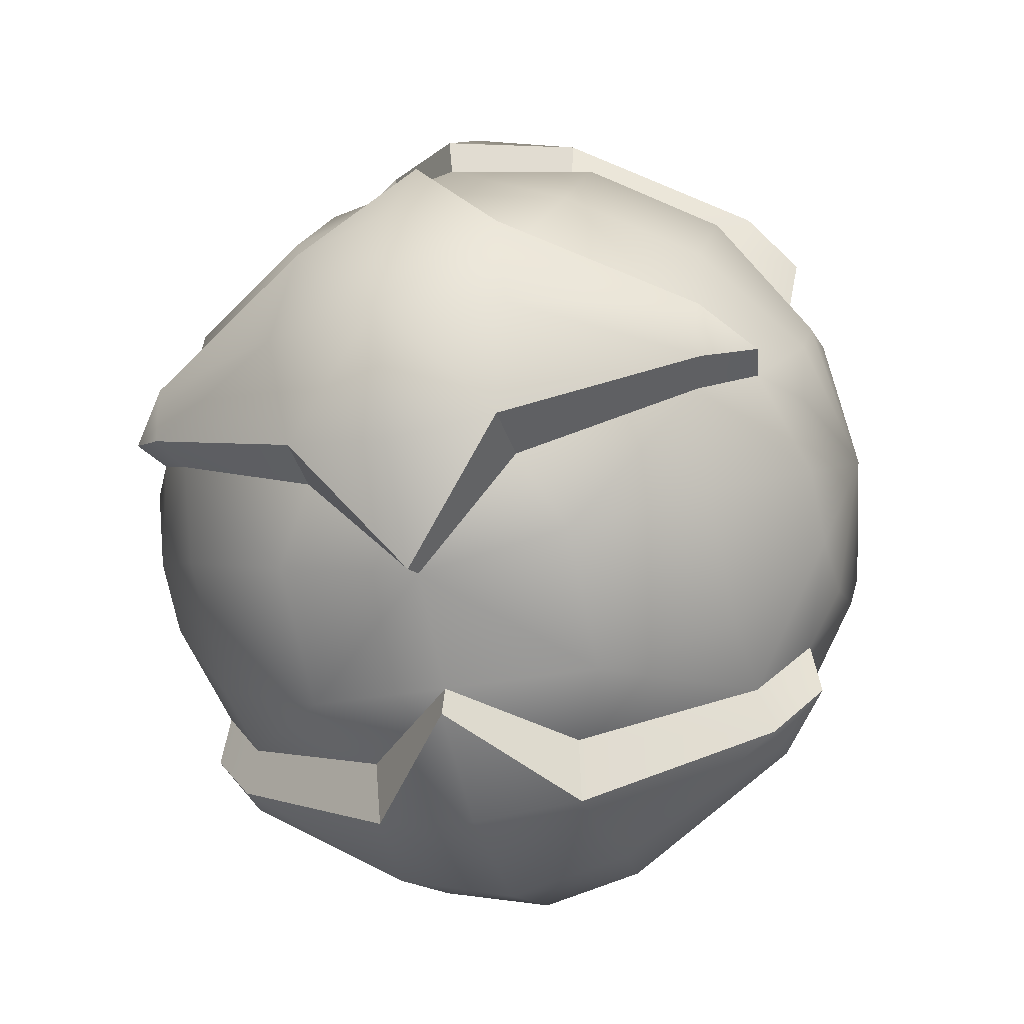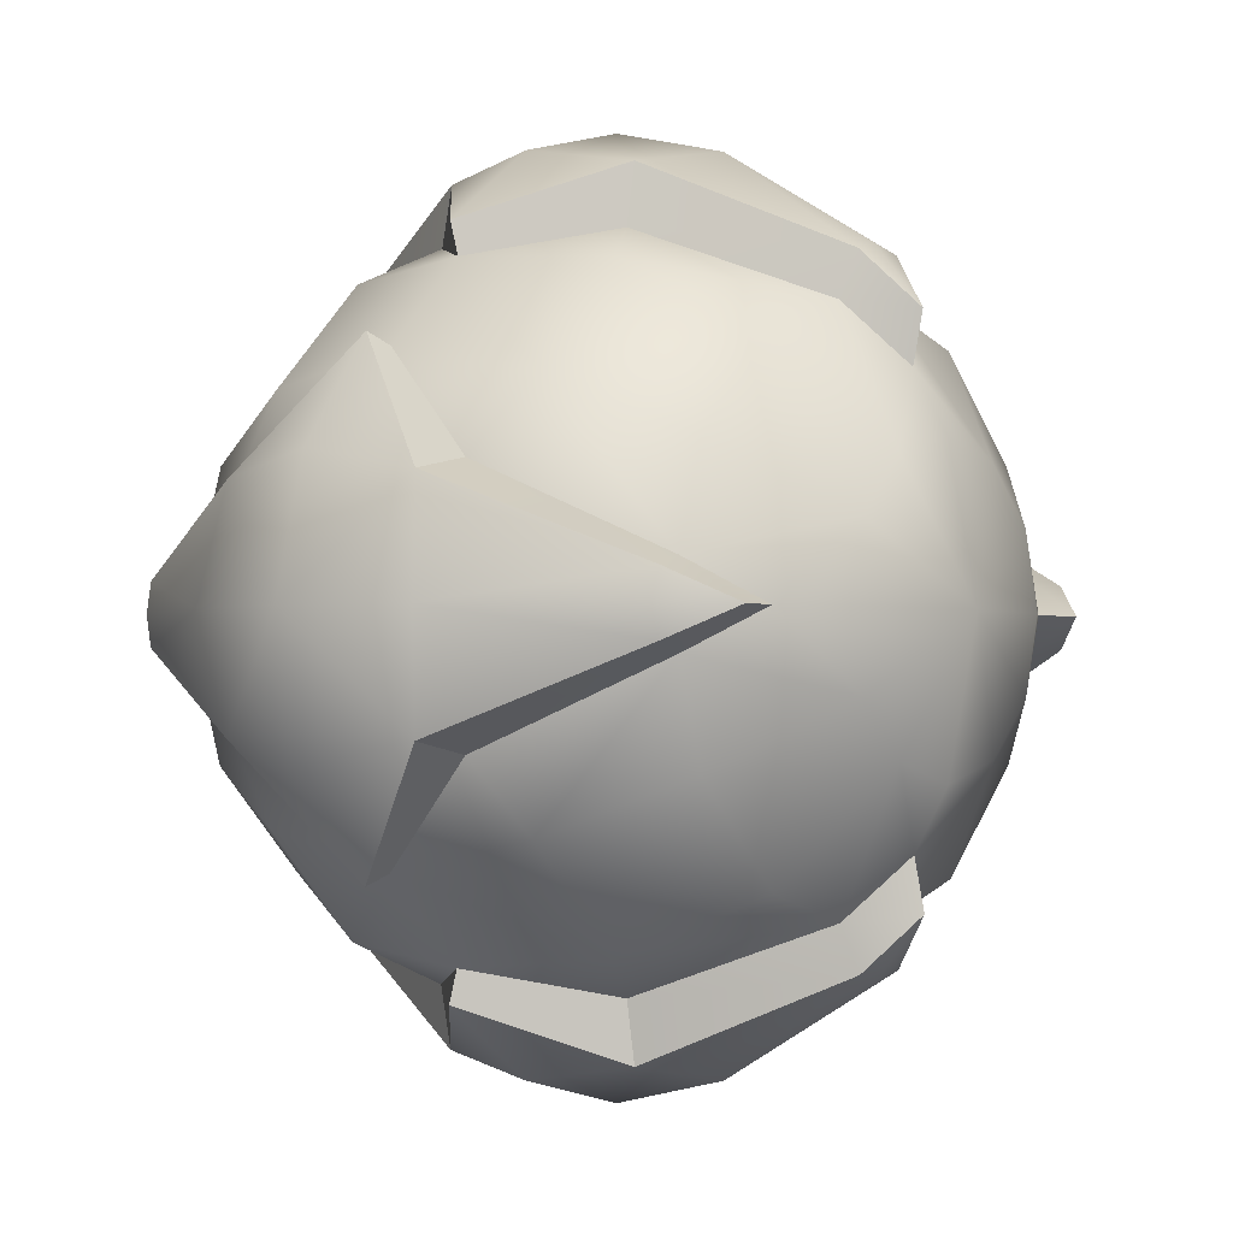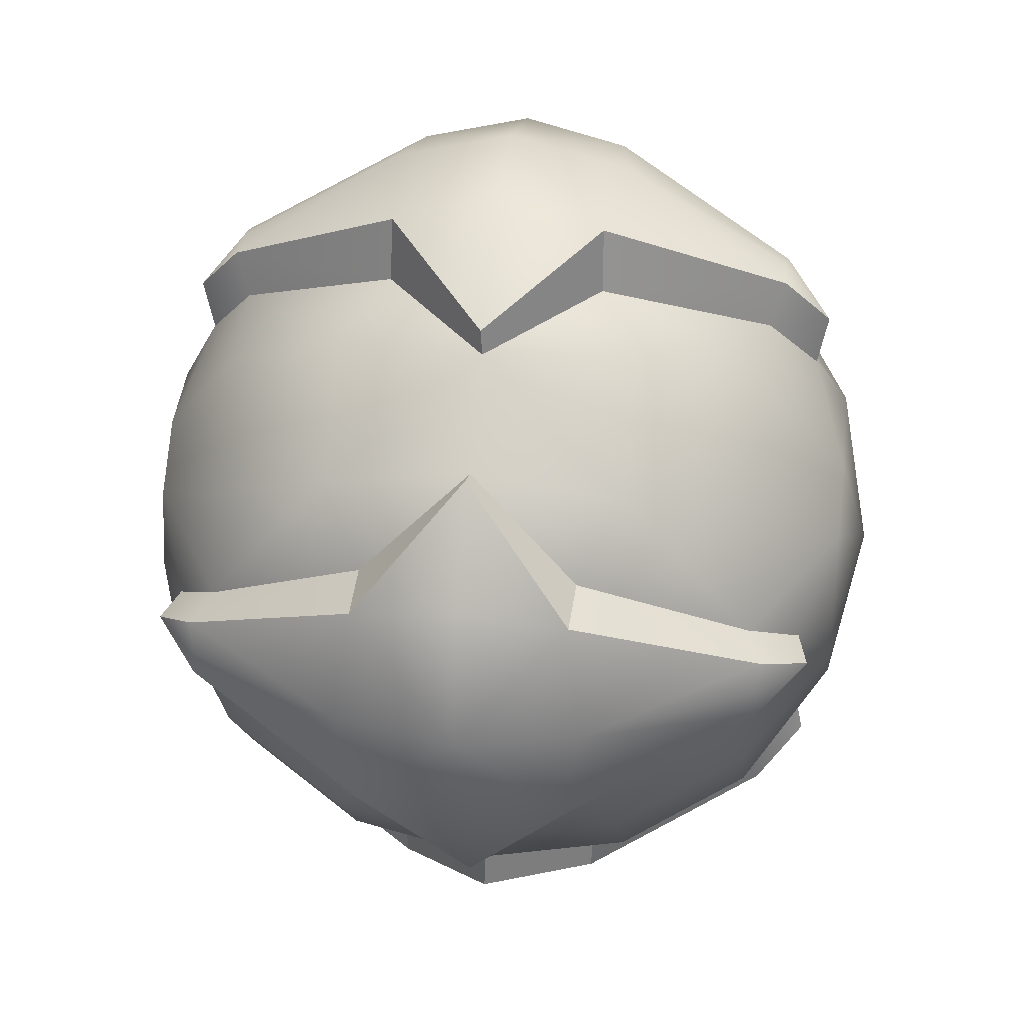
<metadata>
{"format":"obj","ext":"obj","renderer":"f3d","projection":"perspective","resolution":1024,"background":"white","views":[{"elev":-27.8,"azim":-72.9,"up":"+Y"},{"elev":-1.5,"azim":-51.8,"up":"+Y"},{"elev":30.5,"azim":-82.5,"up":"+Y"}]}
</metadata>
<code>
g EventItem_Ball_07
v 7.629e-08 -0.06735 0.1043
v 0 -0.04787 0.1154
v 0.02394 -0.04146 0.1154
v 0.01269 -0.08611 0.08831
v 0 -1.907e-08 0.125
v 0.04423 -0.0766 0.08831
v 0.04146 -0.02394 0.1154
v 0.06145 -0.09624 0.04773
v 0.03919 -0.108 0.03451
v 0.07167 -0.09921 1.416e-18
v 0.09485 -0.06286 0.04773
v 0.04787 -1.907e-08 0.1154
v 0.06735 6.915e-20 0.1043
v 0.08611 -0.01269 0.08831
v 0.0766 -0.04423 0.08831
v 0.108 -0.03919 0.03451
v 0.09921 -0.07167 -8.79e-19
v 0.09485 -0.06286 -0.04773
v 0.108 -0.03919 -0.03451
v 0.08611 -0.01269 -0.08831
v 0.06145 -0.09624 -0.04773
v 0.03919 -0.108 -0.03451
v 0.01269 -0.08611 -0.08831
v 0.0766 -0.04423 -0.08831
v 0.04423 -0.0766 -0.08831
v 0.04146 -0.02394 -0.1154
v 0.06735 -2.306e-18 -0.1043
v 0.04787 -1.907e-08 -0.1154
v 0 -1.907e-08 -0.125
v 0.02394 -0.04146 -0.1154
v 7.629e-08 -0.06735 -0.1043
v 0 -0.04787 -0.1154
v 0 -0.04787 -0.1154
v -0.02394 -0.04146 -0.1154
v 7.629e-08 -0.06735 -0.1043
v -0.01269 -0.08611 -0.08831
v -0.04146 -0.02394 -0.1154
v -0.04787 -1.907e-08 -0.1154
v -0.06735 -3.815e-08 -0.1043
v -0.08611 -0.01269 -0.08831
v -0.0766 -0.04423 -0.08831
v -0.04423 -0.0766 -0.08831
v -0.06286 -0.09485 -0.04773
v -0.03919 -0.108 -0.03451
v -0.07167 -0.09921 -7.718e-19
v -0.09624 -0.06145 -0.04773
v -0.108 -0.03919 -0.03451
v -0.09921 -0.07167 1.942e-18
v -0.06286 -0.09485 0.04773
v -0.03919 -0.108 0.03451
v -0.01269 -0.08611 0.08831
v -0.09624 -0.06145 0.04773
v -0.108 -0.03919 0.03451
v -0.08611 -0.01269 0.08831
v -0.04423 -0.0766 0.08831
v -0.0766 -0.04423 0.08831
v -0.02394 -0.04146 0.1154
v 7.629e-08 -0.06735 0.1043
v 0 -0.04787 0.1154
v -0.04146 -0.02394 0.1154
v -0.06735 -3.815e-08 0.1043
v -0.04787 -1.907e-08 0.1154
v 0.04787 -1.907e-08 0.1154
v 0 -1.907e-08 0.125
v 0.04146 0.02394 0.1154
v 0.06735 6.915e-20 0.1043
v 0.08611 0.01269 0.08831
v 0.0766 0.04423 0.08831
v 0.02394 0.04146 0.1154
v 0.09624 0.06145 0.04773
v 0.108 0.03919 0.03451
v 0.09921 0.07167 3.526e-19
v 0.06286 0.09485 0.04773
v -7.629e-08 0.04787 0.1154
v 7.629e-08 0.06735 0.1043
v 0.01269 0.08611 0.08831
v 0.04423 0.0766 0.08831
v 0.03919 0.108 0.03451
v 0.07167 0.09921 -8.014e-19
v 0.06286 0.09485 -0.04773
v 0.03919 0.108 -0.03451
v 0.01269 0.08611 -0.08831
v 0.09624 0.06145 -0.04773
v 0.108 0.03919 -0.03451
v 0.08611 0.01269 -0.08831
v 0.0766 0.04423 -0.08831
v 0.04423 0.0766 -0.08831
v 0.02394 0.04146 -0.1154
v 7.629e-08 0.06735 -0.1043
v -7.629e-08 0.04787 -0.1154
v 0 -1.907e-08 -0.125
v 0.04146 0.02394 -0.1154
v 0.06735 -2.306e-18 -0.1043
v 0.04787 -1.907e-08 -0.1154
v -7.629e-08 0.04787 -0.1154
v -0.02394 0.04146 -0.1154
v 7.629e-08 0.06735 -0.1043
v -0.01269 0.08611 -0.08831
v -0.04146 0.02394 -0.1154
v -0.04787 -1.907e-08 -0.1154
v -0.06735 -3.815e-08 -0.1043
v -0.08611 0.01269 -0.08831
v -0.04423 0.0766 -0.08831
v -0.0766 0.04423 -0.08831
v -0.06145 0.09624 -0.04773
v -0.03919 0.108 -0.03451
v -0.07167 0.09921 1.037e-19
v -0.09485 0.06286 -0.04773
v -0.108 0.03919 -0.03451
v -0.09921 0.07167 -1.671e-18
v -0.09485 0.06286 0.04773
v -0.108 0.03919 0.03451
v -0.08611 0.01269 0.08831
v -0.06145 0.09624 0.04773
v -0.03919 0.108 0.03451
v -0.01269 0.08611 0.08831
v -0.0766 0.04423 0.08831
v -0.04423 0.0766 0.08831
v -0.04146 0.02394 0.1154
v -0.06735 -3.815e-08 0.1043
v -0.04787 -1.907e-08 0.1154
v -0.02394 0.04146 0.1154
v 7.629e-08 0.06735 0.1043
v -7.629e-08 0.04787 0.1154
v -0.01269 0.08611 0.08831
v 7.629e-08 0.08354 0.1077
v 7.629e-08 0.06735 0.1043
v -0.009664 0.1004 0.09271
v -0.03919 0.108 0.03451
v -0.03523 0.1274 0.0342
v -0.07491 0.1091 6.774e-18
v -0.03523 0.1274 0.0342
v -0.03919 0.108 0.03451
v -0.07167 0.09921 1.037e-19
v -0.01269 0.08611 -0.08831
v 7.629e-08 0.06735 -0.1043
v 7.629e-08 0.08354 -0.1077
v -0.009664 0.1004 -0.09271
v -0.03919 0.108 -0.03451
v -0.03523 0.1274 -0.0342
v -0.07491 0.1091 6.774e-18
v -0.07167 0.09921 1.037e-19
v -0.03919 0.108 -0.03451
v -0.03523 0.1274 -0.0342
v 0.01269 0.08611 0.08831
v 7.629e-08 0.06735 0.1043
v 7.629e-08 0.08354 0.1077
v 0.009664 0.1004 0.09271
v 0.03919 0.108 0.03451
v 0.03523 0.1274 0.0342
v 0.07491 0.1091 9.389e-19
v 0.07167 0.09921 -8.014e-19
v 0.03919 0.108 0.03451
v 0.03523 0.1274 0.0342
v 0.01269 0.08611 -0.08831
v 7.629e-08 0.08354 -0.1077
v 7.629e-08 0.06735 -0.1043
v 0.009664 0.1004 -0.09271
v 0.03919 0.108 -0.03451
v 0.03523 0.1274 -0.0342
v 0.07491 0.1091 9.389e-19
v 0.03523 0.1274 -0.0342
v 0.03919 0.108 -0.03451
v 0.07167 0.09921 -8.014e-19
v 0.08611 0.01269 0.08831
v 0.08354 -3.815e-08 0.1077
v 0.06735 6.915e-20 0.1043
v 0.1004 0.009664 0.09271
v 0.108 0.03919 0.03451
v 0.1274 0.03523 0.0342
v 0.1091 0.07491 -2.255e-19
v 0.1274 0.03523 0.0342
v 0.108 0.03919 0.03451
v 0.09921 0.07167 3.526e-19
v 0.08611 0.01269 -0.08831
v 0.06735 -2.306e-18 -0.1043
v 0.08354 -3.815e-08 -0.1077
v 0.1004 0.009664 -0.09271
v 0.108 0.03919 -0.03451
v 0.1274 0.03523 -0.0342
v 0.1091 0.07491 -2.255e-19
v 0.09921 0.07167 3.526e-19
v 0.108 0.03919 -0.03451
v 0.1274 0.03523 -0.0342
v 0.08611 -0.01269 0.08831
v 0.06735 6.915e-20 0.1043
v 0.08354 -3.815e-08 0.1077
v 0.1004 -0.009664 0.09271
v 0.108 -0.03919 0.03451
v 0.1274 -0.03523 0.0342
v 0.1091 -0.07491 6.849e-18
v 0.09921 -0.07167 -8.79e-19
v 0.108 -0.03919 0.03451
v 0.1274 -0.03523 0.0342
v 0.08611 -0.01269 -0.08831
v 0.08354 -3.815e-08 -0.1077
v 0.06735 -2.306e-18 -0.1043
v 0.1004 -0.009664 -0.09271
v 0.108 -0.03919 -0.03451
v 0.1274 -0.03523 -0.0342
v 0.1091 -0.07491 6.849e-18
v 0.1274 -0.03523 -0.0342
v 0.108 -0.03919 -0.03451
v 0.09921 -0.07167 -8.79e-19
v 0.01269 -0.08611 0.08831
v -1.731e-17 -0.08354 0.1077
v 7.629e-08 -0.06735 0.1043
v 0.009664 -0.1004 0.09271
v 0.03919 -0.108 0.03451
v 0.03523 -0.1274 0.0342
v 0.07491 -0.1091 4.569e-18
v 0.03523 -0.1274 0.0342
v 0.03919 -0.108 0.03451
v 0.07167 -0.09921 1.416e-18
v 0.01269 -0.08611 -0.08831
v 7.629e-08 -0.06735 -0.1043
v -1.218e-18 -0.08354 -0.1077
v 0.009664 -0.1004 -0.09271
v 0.03919 -0.108 -0.03451
v 0.03523 -0.1274 -0.0342
v 0.07491 -0.1091 4.569e-18
v 0.07167 -0.09921 1.416e-18
v 0.03919 -0.108 -0.03451
v 0.03523 -0.1274 -0.0342
v -0.01269 -0.08611 0.08831
v 7.629e-08 -0.06735 0.1043
v -1.731e-17 -0.08354 0.1077
v -0.009664 -0.1004 0.09271
v -0.03919 -0.108 0.03451
v -0.03523 -0.1274 0.0342
v -0.07491 -0.1091 -3.752e-18
v -0.07167 -0.09921 -7.718e-19
v -0.03919 -0.108 0.03451
v -0.03523 -0.1274 0.0342
v -0.01269 -0.08611 -0.08831
v -1.218e-18 -0.08354 -0.1077
v 7.629e-08 -0.06735 -0.1043
v -0.009664 -0.1004 -0.09271
v -0.03919 -0.108 -0.03451
v -0.03523 -0.1274 -0.0342
v -0.07491 -0.1091 -3.752e-18
v -0.03523 -0.1274 -0.0342
v -0.03919 -0.108 -0.03451
v -0.07167 -0.09921 -7.718e-19
v -0.08611 -0.01269 0.08831
v -0.08354 -9.642e-18 0.1077
v -0.06735 -3.815e-08 0.1043
v -0.1004 -0.009664 0.09271
v -0.108 -0.03919 0.03451
v -0.1274 -0.03523 0.0342
v -0.1091 -0.07491 -8.105e-18
v -0.1274 -0.03523 0.0342
v -0.108 -0.03919 0.03451
v -0.09921 -0.07167 1.942e-18
v -0.08611 -0.01269 -0.08831
v -0.06735 -3.815e-08 -0.1043
v -0.08354 1.289e-17 -0.1077
v -0.1004 -0.009664 -0.09271
v -0.108 -0.03919 -0.03451
v -0.1274 -0.03523 -0.0342
v -0.1091 -0.07491 -8.105e-18
v -0.09921 -0.07167 1.942e-18
v -0.108 -0.03919 -0.03451
v -0.1274 -0.03523 -0.0342
v -0.08611 0.01269 0.08831
v -0.06735 -3.815e-08 0.1043
v -0.08354 -9.642e-18 0.1077
v -0.1004 0.009664 0.09271
v -0.108 0.03919 0.03451
v -0.1274 0.03523 0.0342
v -0.1091 0.07491 -1.003e-17
v -0.09921 0.07167 -1.671e-18
v -0.108 0.03919 0.03451
v -0.1274 0.03523 0.0342
v -0.08611 0.01269 -0.08831
v -0.08354 1.289e-17 -0.1077
v -0.06735 -3.815e-08 -0.1043
v -0.1004 0.009664 -0.09271
v -0.108 0.03919 -0.03451
v -0.1274 0.03523 -0.0342
v -0.1091 0.07491 -1.003e-17
v -0.1274 0.03523 -0.0342
v -0.108 0.03919 -0.03451
v -0.09921 0.07167 -1.671e-18
v 7.629e-08 0.1029 0.09173
v 7.629e-08 0.08354 0.1077
v -0.009664 0.1004 0.09271
v 0.009664 0.1004 0.09271
v 7.629e-08 0.1343 0.03932
v -0.03523 0.1274 0.0342
v 7.629e-08 0.1439 3.995e-18
v 0.03523 0.1274 0.0342
v -0.04193 0.1332 1.916e-17
v -0.07491 0.1091 6.774e-18
v -0.03523 0.1274 -0.0342
v 0.04193 0.1332 -1.85e-18
v 0.07491 0.1091 9.389e-19
v 0.03523 0.1274 -0.0342
v 7.629e-08 0.1343 -0.03932
v -0.009664 0.1004 -0.09271
v 0.009664 0.1004 -0.09271
v 7.629e-08 0.1029 -0.09173
v 7.629e-08 0.08354 -0.1077
v 0.1029 -3.815e-08 0.09173
v 0.08354 -3.815e-08 0.1077
v 0.1004 0.009664 0.09271
v 0.1004 -0.009664 0.09271
v 0.1343 -3.815e-08 0.03932
v 0.1274 0.03523 0.0342
v 0.1439 -3.815e-08 -7.79e-19
v 0.1274 -0.03523 0.0342
v 0.1332 0.04193 5.161e-19
v 0.1091 0.07491 -2.255e-19
v 0.1274 0.03523 -0.0342
v 0.1332 -0.04193 8.823e-18
v 0.1091 -0.07491 6.849e-18
v 0.1274 -0.03523 -0.0342
v 0.1343 -3.815e-08 -0.03932
v 0.1004 0.009664 -0.09271
v 0.1004 -0.009664 -0.09271
v 0.1029 -3.815e-08 -0.09173
v 0.08354 -3.815e-08 -0.1077
v -1.669e-17 -0.1029 0.09173
v -1.731e-17 -0.08354 0.1077
v 0.009664 -0.1004 0.09271
v -0.009664 -0.1004 0.09271
v -2.084e-18 -0.1343 0.03932
v 0.03523 -0.1274 0.0342
v 2.44e-18 -0.1439 -9.983e-19
v -0.03523 -0.1274 0.0342
v 0.04193 -0.1332 -1.634e-18
v 0.07491 -0.1091 4.569e-18
v 0.03523 -0.1274 -0.0342
v -0.04193 -0.1332 3.318e-18
v -0.07491 -0.1091 -3.752e-18
v -0.03523 -0.1274 -0.0342
v 7.18e-18 -0.1343 -0.03932
v 0.009664 -0.1004 -0.09271
v -0.009664 -0.1004 -0.09271
v 8.547e-19 -0.1029 -0.09173
v -1.218e-18 -0.08354 -0.1077
v -0.1029 2.894e-17 0.09173
v -0.08354 -9.642e-18 0.1077
v -0.1004 -0.009664 0.09271
v -0.1004 0.009664 0.09271
v -0.1343 1.772e-17 0.03932
v -0.1274 -0.03523 0.0342
v -0.1439 -1.198e-17 4.548e-18
v -0.1274 0.03523 0.0342
v -0.1332 -0.04193 -7.513e-18
v -0.1091 -0.07491 -8.105e-18
v -0.1274 -0.03523 -0.0342
v -0.1332 0.04193 7.254e-19
v -0.1091 0.07491 -1.003e-17
v -0.1274 0.03523 -0.0342
v -0.1343 -3.055e-19 -0.03932
v -0.1004 -0.009664 -0.09271
v -0.1004 0.009664 -0.09271
v -0.1029 2.453e-17 -0.09173
v -0.08354 1.289e-17 -0.1077
g EventItem_Ball_07_0
f 3 2 1
f 3 1 4
f 3 5 2
f 6 3 4
f 7 5 3
f 7 3 6
f 6 4 8
f 4 9 8
f 9 10 8
f 11 6 8
f 11 8 10
f 5 7 12
f 13 12 7
f 13 7 14
f 15 7 6
f 7 15 14
f 11 15 6
f 14 15 11
f 16 14 11
f 17 16 11
f 17 11 10
f 18 17 10
f 19 17 18
f 20 19 18
f 21 18 10
f 10 22 21
f 22 23 21
f 24 20 18
f 24 18 21
f 23 25 21
f 25 24 21
f 24 26 20
f 26 24 25
f 26 27 20
f 26 28 27
f 26 29 28
f 30 25 23
f 30 26 25
f 29 26 30
f 31 30 23
f 31 32 30
f 29 30 32
f 34 29 33
f 34 33 35
f 34 35 36
f 29 34 37
f 29 37 38
f 39 38 37
f 39 37 40
f 37 34 41
f 37 41 40
f 42 34 36
f 34 42 41
f 42 36 43
f 41 42 43
f 36 44 43
f 44 45 43
f 40 41 46
f 41 43 46
f 47 40 46
f 48 47 46
f 46 43 48
f 43 45 48
f 45 49 48
f 45 50 49
f 50 51 49
f 49 52 48
f 53 48 52
f 54 53 52
f 51 55 49
f 49 55 52
f 56 54 52
f 55 56 52
f 57 55 51
f 55 57 56
f 58 57 51
f 58 59 57
f 5 57 59
f 56 60 54
f 57 60 56
f 57 5 60
f 60 61 54
f 60 5 62
f 60 62 61
f 65 64 63
f 65 63 66
f 65 66 67
f 68 65 67
f 69 64 65
f 69 65 68
f 68 67 70
f 67 71 70
f 71 72 70
f 73 68 70
f 73 70 72
f 64 69 74
f 75 74 69
f 75 69 76
f 77 69 68
f 69 77 76
f 73 77 68
f 76 77 73
f 78 76 73
f 79 78 73
f 79 73 72
f 80 79 72
f 81 79 80
f 82 81 80
f 83 80 72
f 72 84 83
f 84 85 83
f 86 80 83
f 85 86 83
f 87 82 80
f 86 87 80
f 87 88 82
f 88 87 86
f 88 89 82
f 88 90 89
f 88 91 90
f 92 86 85
f 92 88 86
f 91 88 92
f 93 92 85
f 93 94 92
f 91 92 94
f 91 96 95
f 97 95 96
f 97 96 98
f 91 99 96
f 99 91 100
f 99 100 101
f 99 101 102
f 96 103 98
f 96 99 103
f 104 99 102
f 99 104 103
f 98 103 105
f 103 104 105
f 106 98 105
f 107 106 105
f 104 102 108
f 104 108 105
f 105 108 107
f 102 109 108
f 109 110 108
f 108 110 107
f 110 111 107
f 110 112 111
f 112 113 111
f 111 114 107
f 115 107 114
f 116 115 114
f 113 117 111
f 111 117 114
f 118 116 114
f 117 118 114
f 119 117 113
f 117 119 118
f 120 119 113
f 120 121 119
f 64 119 121
f 118 122 116
f 119 122 118
f 119 64 122
f 122 123 116
f 122 64 124
f 122 124 123
g EventItem_Ball_07_1
f 127 126 125
f 126 128 125
f 129 125 128
f 130 129 128
f 133 132 131
f 134 133 131
f 137 136 135
f 138 137 135
f 135 139 138
f 139 140 138
f 143 142 141
f 144 143 141
f 147 146 145
f 148 147 145
f 145 149 148
f 149 150 148
f 153 152 151
f 154 153 151
f 157 156 155
f 156 158 155
f 159 155 158
f 160 159 158
f 163 162 161
f 164 163 161
f 167 166 165
f 166 168 165
f 169 165 168
f 170 169 168
f 173 172 171
f 174 173 171
f 177 176 175
f 178 177 175
f 175 179 178
f 179 180 178
f 183 182 181
f 184 183 181
f 187 186 185
f 188 187 185
f 185 189 188
f 189 190 188
f 193 192 191
f 194 193 191
f 197 196 195
f 196 198 195
f 199 195 198
f 200 199 198
f 203 202 201
f 204 203 201
f 207 206 205
f 206 208 205
f 209 205 208
f 210 209 208
f 213 212 211
f 214 213 211
f 217 216 215
f 218 217 215
f 215 219 218
f 219 220 218
f 223 222 221
f 224 223 221
f 227 226 225
f 228 227 225
f 225 229 228
f 229 230 228
f 233 232 231
f 234 233 231
f 237 236 235
f 236 238 235
f 239 235 238
f 240 239 238
f 243 242 241
f 244 243 241
f 247 246 245
f 246 248 245
f 249 245 248
f 250 249 248
f 253 252 251
f 254 253 251
f 257 256 255
f 258 257 255
f 255 259 258
f 259 260 258
f 263 262 261
f 264 263 261
f 267 266 265
f 268 267 265
f 265 269 268
f 269 270 268
f 273 272 271
f 274 273 271
f 277 276 275
f 276 278 275
f 279 275 278
f 280 279 278
f 283 282 281
f 284 283 281
f 287 286 285
f 286 288 285
f 285 289 287
f 289 285 288
f 289 290 287
f 290 289 291
f 292 289 288
f 289 292 291
f 293 290 291
f 290 293 294
f 293 295 294
f 295 293 291
f 292 296 291
f 296 292 297
f 298 296 297
f 296 298 291
f 299 295 291
f 298 299 291
f 295 299 300
f 299 298 301
f 299 302 300
f 302 299 301
f 303 300 302
f 301 303 302
f 306 305 304
f 305 307 304
f 304 308 306
f 308 304 307
f 308 309 306
f 309 308 310
f 311 308 307
f 308 311 310
f 312 309 310
f 309 312 313
f 312 314 313
f 314 312 310
f 311 315 310
f 315 311 316
f 317 315 316
f 315 317 310
f 318 314 310
f 317 318 310
f 314 318 319
f 318 317 320
f 318 321 319
f 321 318 320
f 322 319 321
f 320 322 321
f 325 324 323
f 324 326 323
f 323 327 325
f 327 323 326
f 327 328 325
f 328 327 329
f 330 327 326
f 327 330 329
f 331 328 329
f 328 331 332
f 331 333 332
f 333 331 329
f 330 334 329
f 334 330 335
f 336 334 335
f 334 336 329
f 337 333 329
f 336 337 329
f 333 337 338
f 337 336 339
f 337 340 338
f 340 337 339
f 341 338 340
f 339 341 340
f 344 343 342
f 343 345 342
f 342 346 344
f 346 342 345
f 346 347 344
f 347 346 348
f 349 346 345
f 346 349 348
f 350 347 348
f 347 350 351
f 350 352 351
f 352 350 348
f 349 353 348
f 353 349 354
f 355 353 354
f 353 355 348
f 356 352 348
f 355 356 348
f 352 356 357
f 356 355 358
f 356 359 357
f 359 356 358
f 360 357 359
f 358 360 359

</code>
